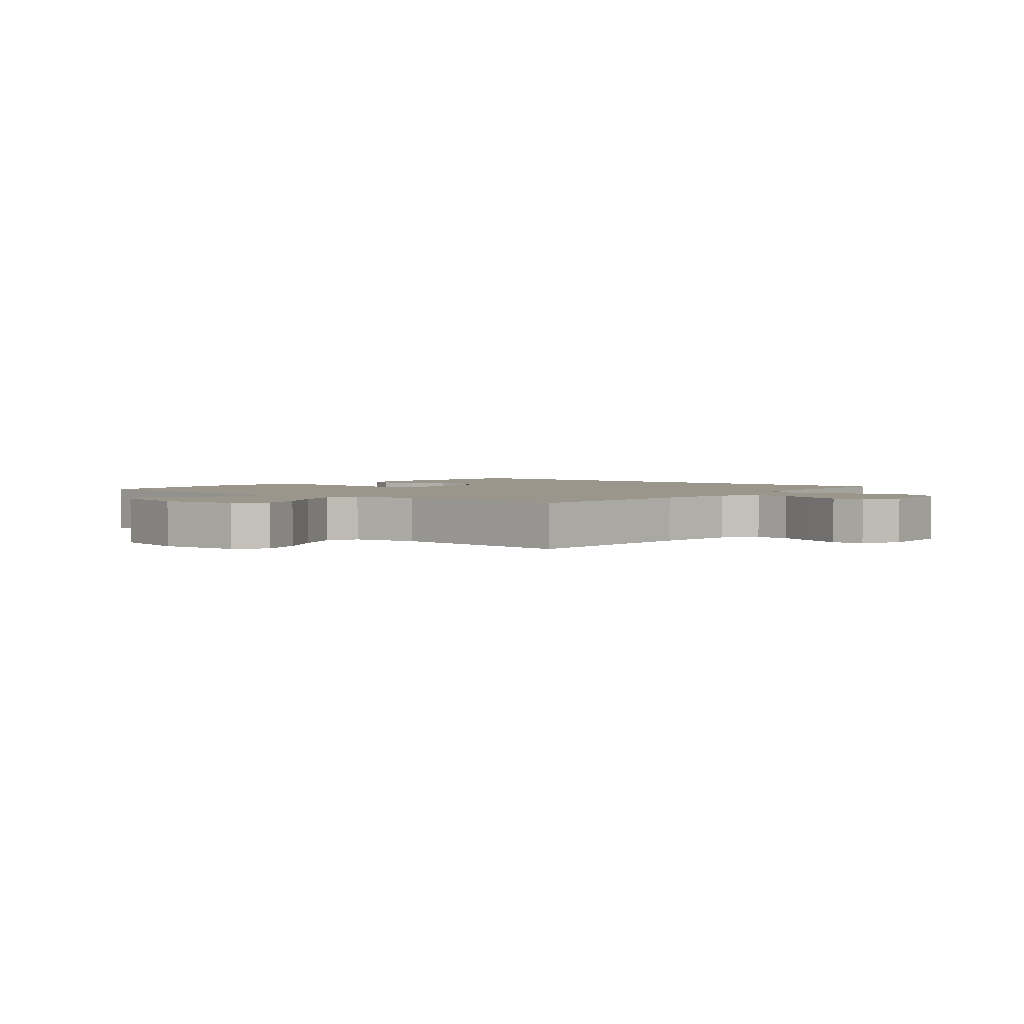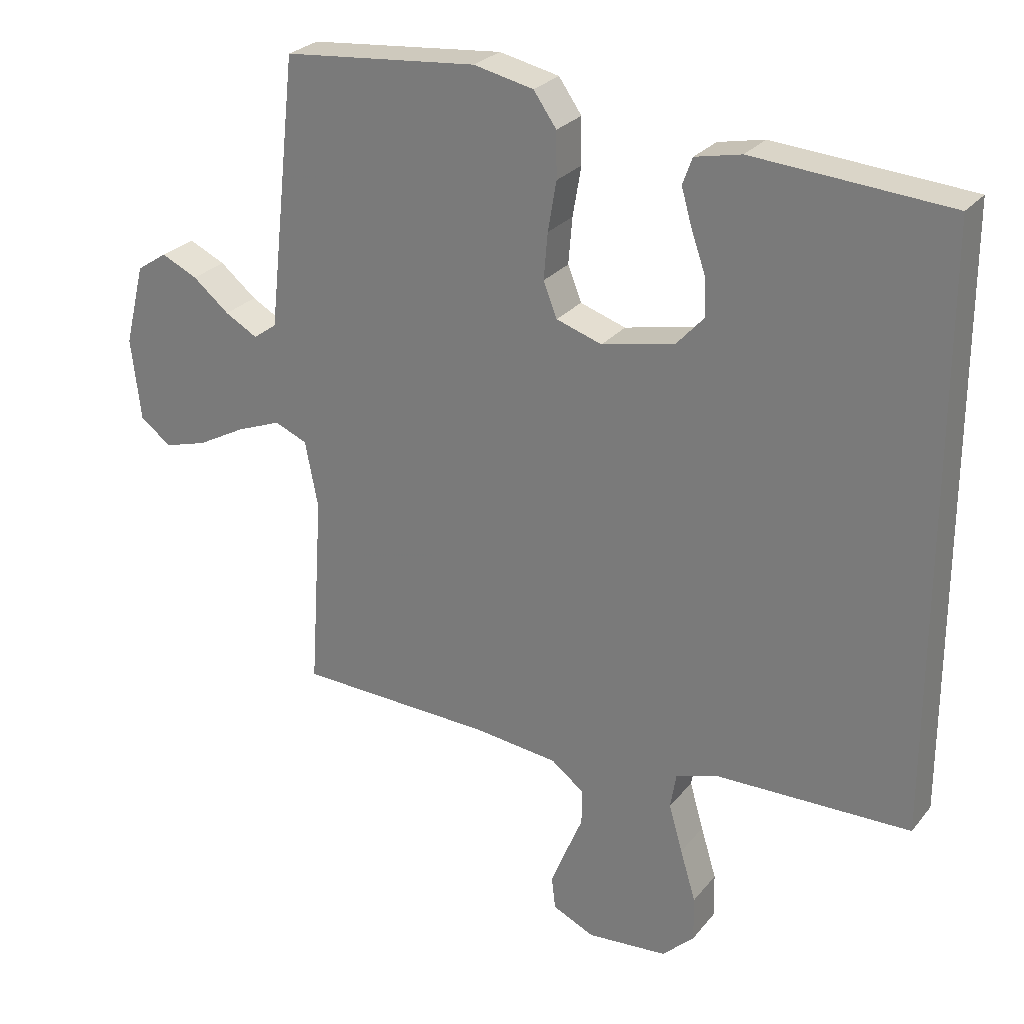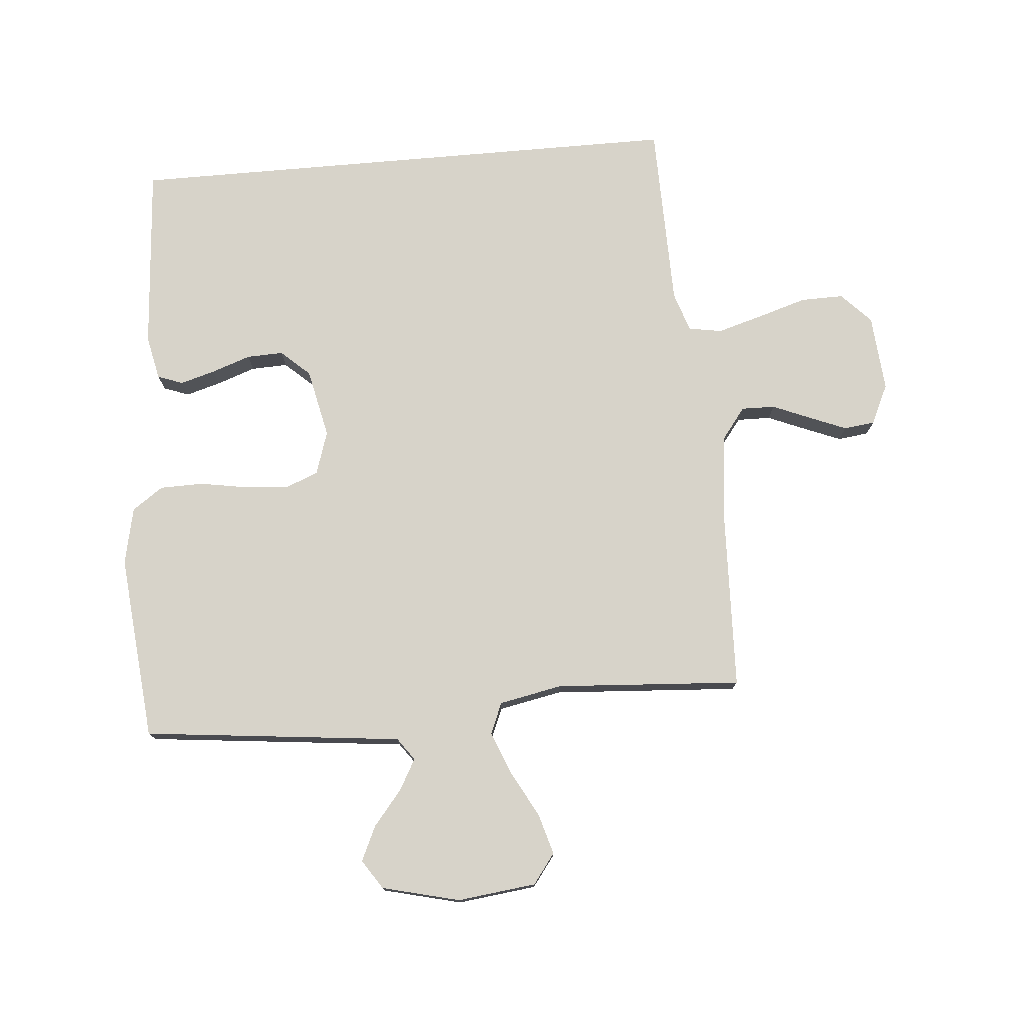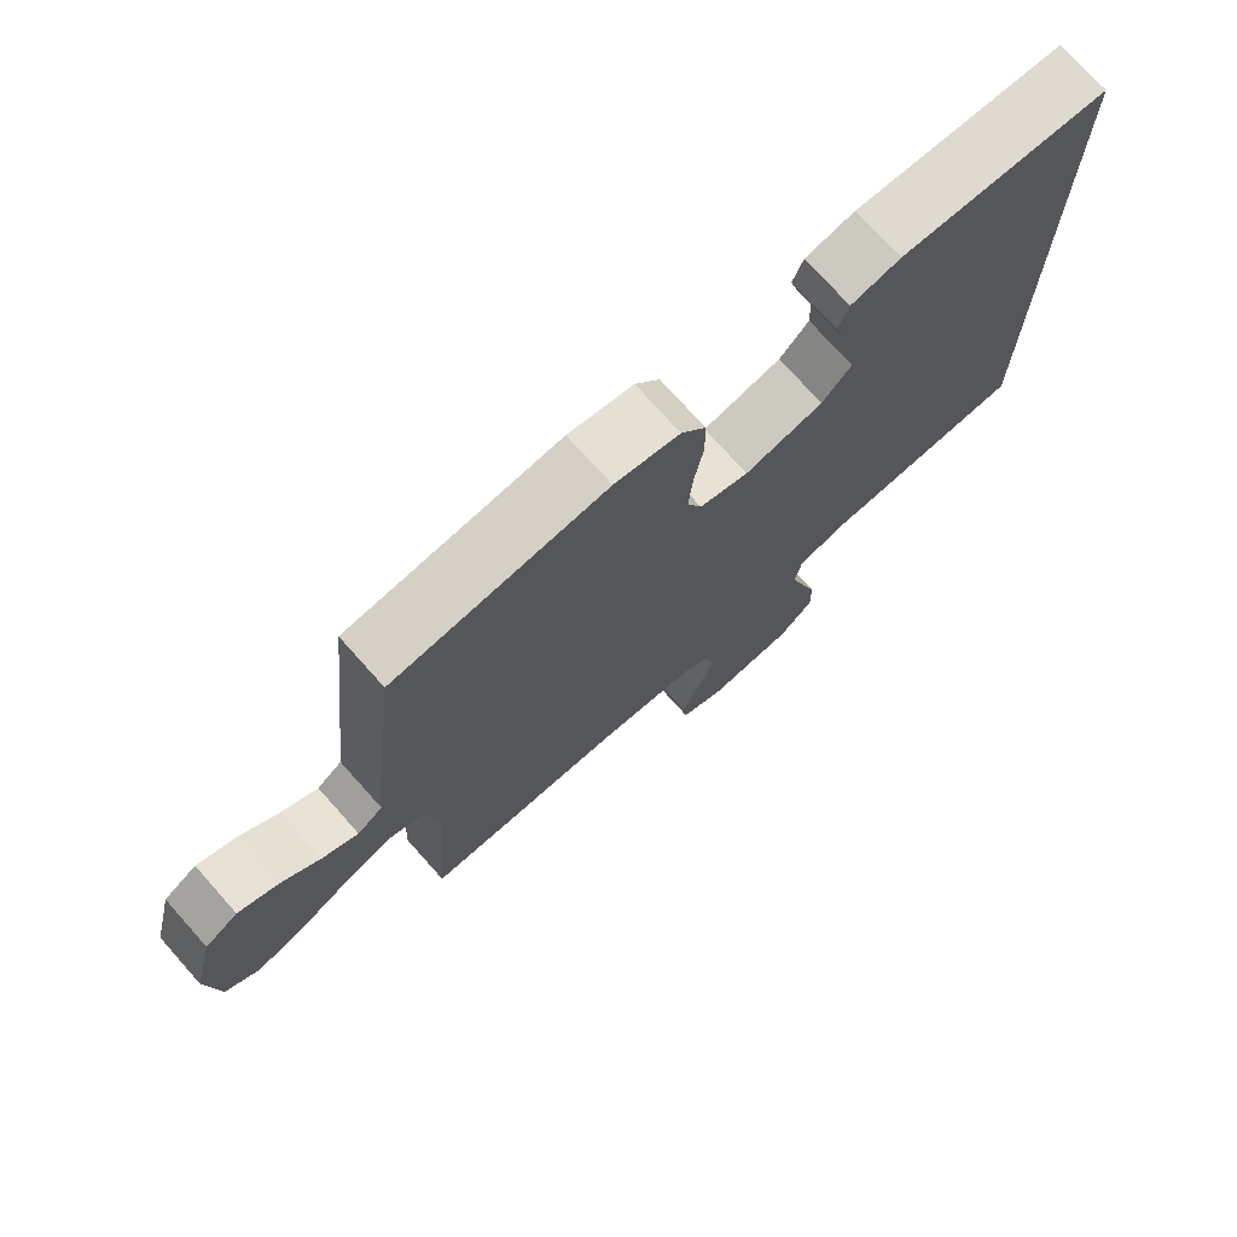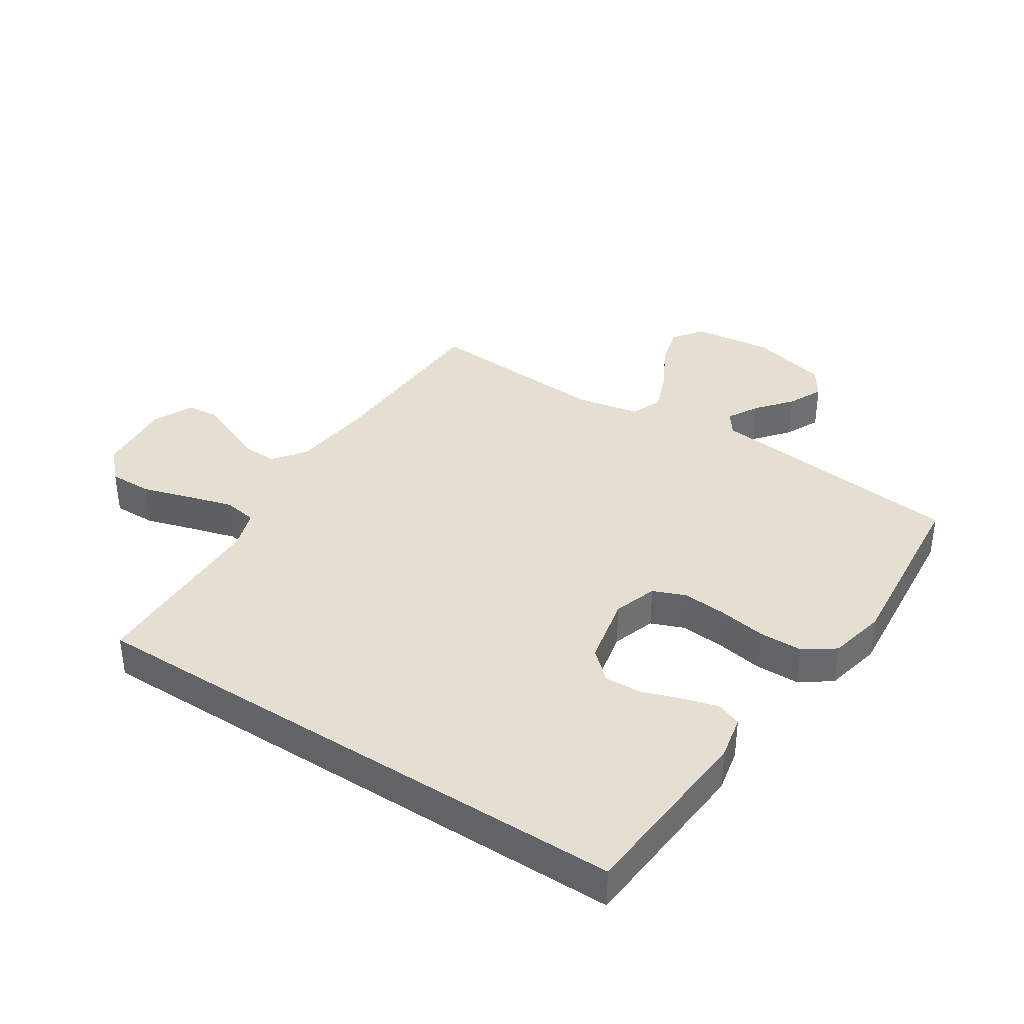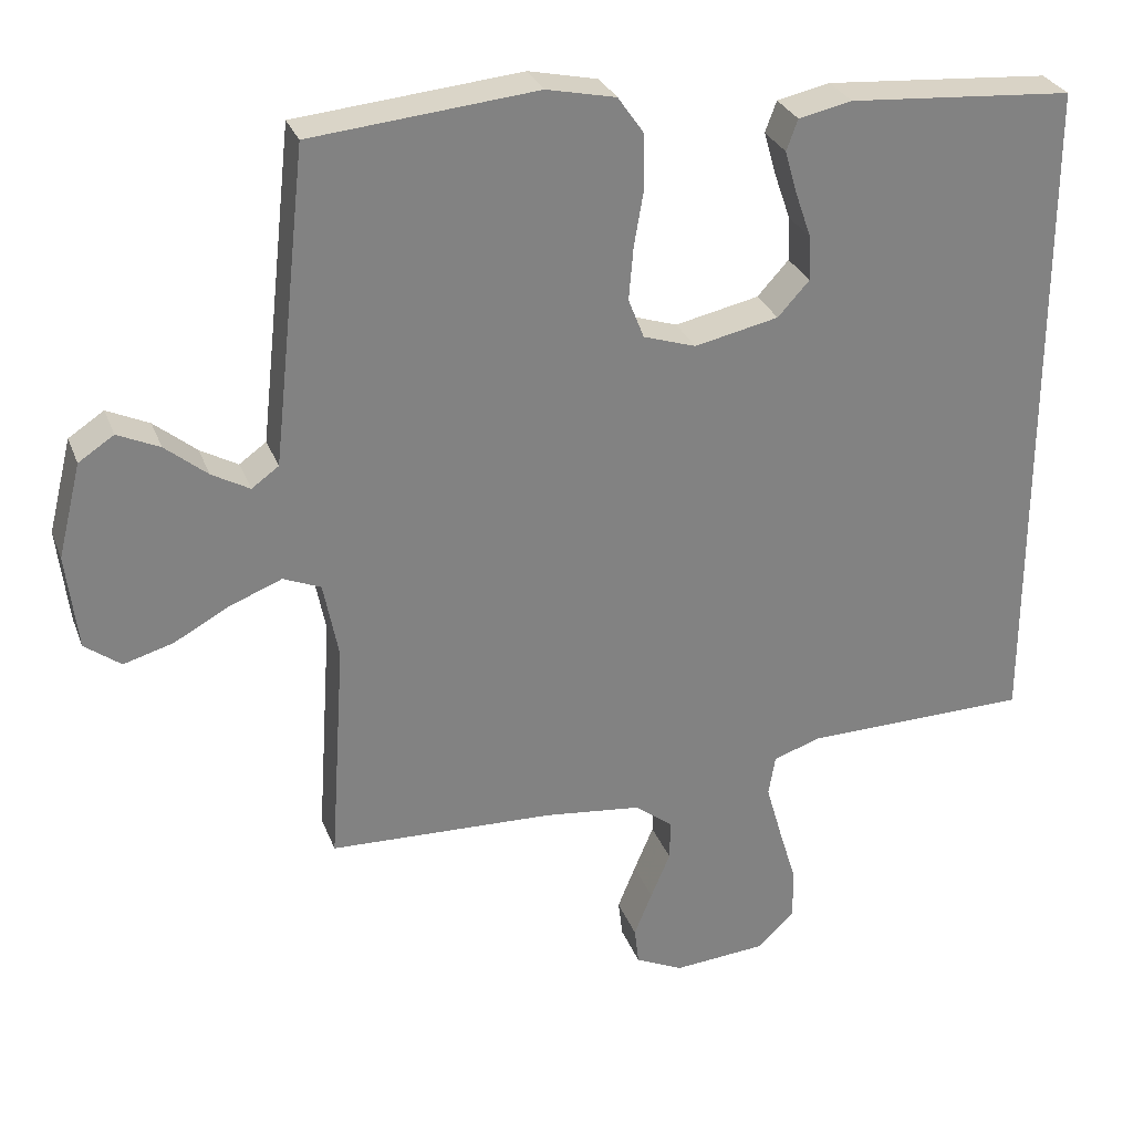
<metadata>
{"format":"obj","ext":"obj","renderer":"f3d","projection":"perspective","resolution":1024,"background":"white","views":[{"elev":2.5,"azim":129.7,"up":"+Y"},{"elev":26.5,"azim":-150.1,"up":"+Z"},{"elev":76.4,"azim":85.0,"up":"+Y"},{"elev":74.3,"azim":138.2,"up":"+Z"},{"elev":37.5,"azim":-56.9,"up":"+Y"},{"elev":29.1,"azim":161.6,"up":"+Z"}]}
</metadata>
<code>
v 0.5 0.07 -0.5
v 0.2 0.07 -0.511
v 0.07 0.07 -0.526
v 0.019 0.07 -0.565
v 0.02 0.07 -0.619
v 0.046 0.07 -0.681
v 0.07 0.07 -0.74
v 0.064 0.07 -0.79
v 0 0.07 -0.82
v -0.124 0.07 -0.81
v -0.173 0.07 -0.763
v -0.172 0.07 -0.694
v -0.148 0.07 -0.615
v -0.127 0.07 -0.542
v -0.136 0.07 -0.488
v -0.2 0.07 -0.467
v -0.5 0.07 -0.462
v -0.5 0.07 0.446
v -0.2 0.07 0.469
v -0.129 0.07 0.454
v -0.114 0.07 0.413
v -0.13 0.07 0.357
v -0.152 0.07 0.294
v -0.154 0.07 0.235
v -0.112 0.07 0.189
v 0 0.07 0.165
v 0.07 0.07 0.188
v 0.091 0.07 0.241
v 0.085 0.07 0.312
v 0.072 0.07 0.388
v 0.073 0.07 0.458
v 0.108 0.07 0.508
v 0.2 0.07 0.528
v 0.5 0.07 0.5
v 0.533 0.07 0.2
v 0.546 0.07 0.082
v 0.582 0.07 0.056
v 0.632 0.07 0.084
v 0.688 0.07 0.13
v 0.744 0.07 0.156
v 0.791 0.07 0.125
v 0.822 0.07 0
v 0.807 0.07 -0.127
v 0.759 0.07 -0.163
v 0.693 0.07 -0.144
v 0.619 0.07 -0.104
v 0.55 0.07 -0.077
v 0.5 0.07 -0.098
v 0.48 0.07 -0.2
v 0.5 0 -0.5
v 0.2 0 -0.511
v 0.07 0 -0.526
v 0.019 0 -0.565
v 0.02 0 -0.619
v 0.046 0 -0.681
v 0.07 0 -0.74
v 0.064 0 -0.79
v 0 0 -0.82
v -0.124 0 -0.81
v -0.173 0 -0.763
v -0.172 0 -0.694
v -0.148 0 -0.615
v -0.127 0 -0.542
v -0.136 0 -0.488
v -0.2 0 -0.467
v -0.5 0 -0.462
v -0.5 0 0.446
v -0.2 0 0.469
v -0.129 0 0.454
v -0.114 0 0.413
v -0.13 0 0.357
v -0.152 0 0.294
v -0.154 0 0.235
v -0.112 0 0.189
v 0 0 0.165
v 0.07 0 0.188
v 0.091 0 0.241
v 0.085 0 0.312
v 0.072 0 0.388
v 0.073 0 0.458
v 0.108 0 0.508
v 0.2 0 0.528
v 0.5 0 0.5
v 0.533 0 0.2
v 0.546 0 0.082
v 0.582 0 0.056
v 0.632 0 0.084
v 0.688 0 0.13
v 0.744 0 0.156
v 0.791 0 0.125
v 0.822 0 0
v 0.807 0 -0.127
v 0.759 0 -0.163
v 0.693 0 -0.144
v 0.619 0 -0.104
v 0.55 0 -0.077
v 0.5 0 -0.098
v 0.48 0 -0.2
f 44 45 46
f 43 44 46
f 42 43 46
f 41 42 46
f 40 41 46
f 39 40 46
f 38 39 46
f 37 38 46 47
f 36 37 47 48
f 33 34 35
f 32 33 35
f 31 32 35
f 30 31 35
f 29 30 35
f 35 36 48
f 29 35 48
f 28 29 48
f 21 22 23
f 20 21 23
f 19 20 23
f 18 19 23
f 17 18 23
f 16 17 23 24
f 15 16 24 25
f 11 12 13
f 10 11 13
f 9 10 13
f 8 9 13
f 7 8 13
f 6 7 13
f 5 6 13
f 4 5 13 14
f 15 25 26
f 14 15 26
f 4 14 26
f 3 4 26
f 27 28 48 49
f 26 27 49
f 3 26 49
f 2 3 49
f 1 2 49
f 95 94 93
f 95 93 92
f 95 92 91
f 95 91 90
f 95 90 89
f 95 89 88
f 95 88 87
f 96 95 87 86
f 97 96 86 85
f 84 83 82
f 84 82 81
f 84 81 80
f 84 80 79
f 84 79 78
f 97 85 84
f 97 84 78
f 97 78 77
f 72 71 70
f 72 70 69
f 72 69 68
f 72 68 67
f 72 67 66
f 73 72 66 65
f 74 73 65 64
f 62 61 60
f 62 60 59
f 62 59 58
f 62 58 57
f 62 57 56
f 62 56 55
f 62 55 54
f 63 62 54 53
f 75 74 64
f 75 64 63
f 75 63 53
f 75 53 52
f 98 97 77 76
f 98 76 75
f 98 75 52
f 98 52 51
f 98 51 50
f 1 50 51 2
f 2 51 52 3
f 3 52 53 4
f 4 53 54 5
f 5 54 55 6
f 6 55 56 7
f 7 56 57 8
f 8 57 58 9
f 9 58 59 10
f 10 59 60 11
f 11 60 61 12
f 12 61 62 13
f 13 62 63 14
f 14 63 64 15
f 15 64 65 16
f 16 65 66 17
f 17 66 67 18
f 18 67 68 19
f 19 68 69 20
f 20 69 70 21
f 21 70 71 22
f 22 71 72 23
f 23 72 73 24
f 24 73 74 25
f 25 74 75 26
f 26 75 76 27
f 27 76 77 28
f 28 77 78 29
f 29 78 79 30
f 30 79 80 31
f 31 80 81 32
f 32 81 82 33
f 33 82 83 34
f 34 83 84 35
f 35 84 85 36
f 36 85 86 37
f 37 86 87 38
f 38 87 88 39
f 39 88 89 40
f 40 89 90 41
f 41 90 91 42
f 42 91 92 43
f 43 92 93 44
f 44 93 94 45
f 45 94 95 46
f 46 95 96 47
f 47 96 97 48
f 48 97 98 49
f 49 98 50 1

</code>
